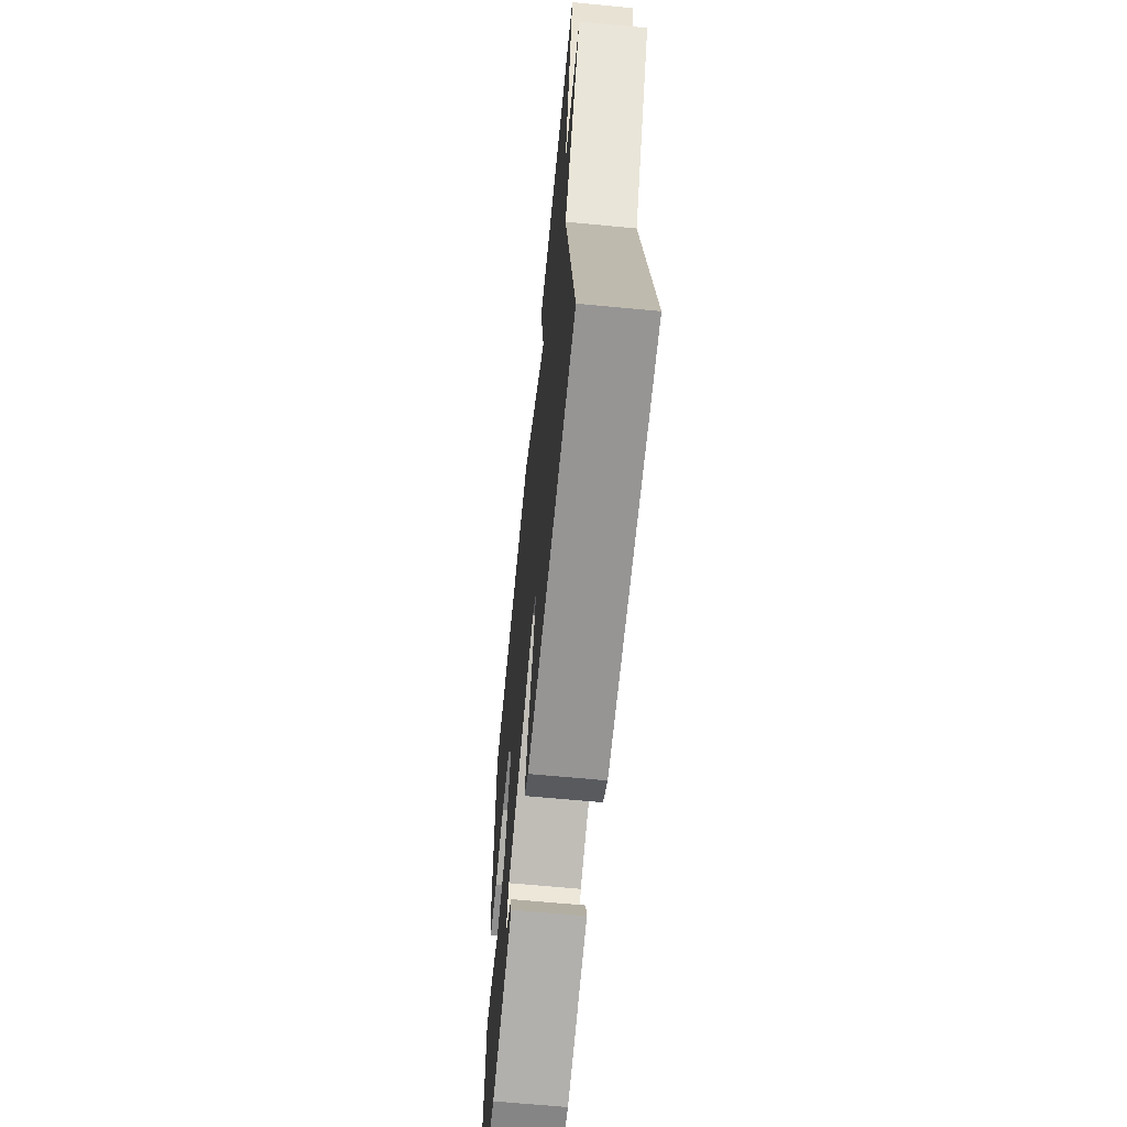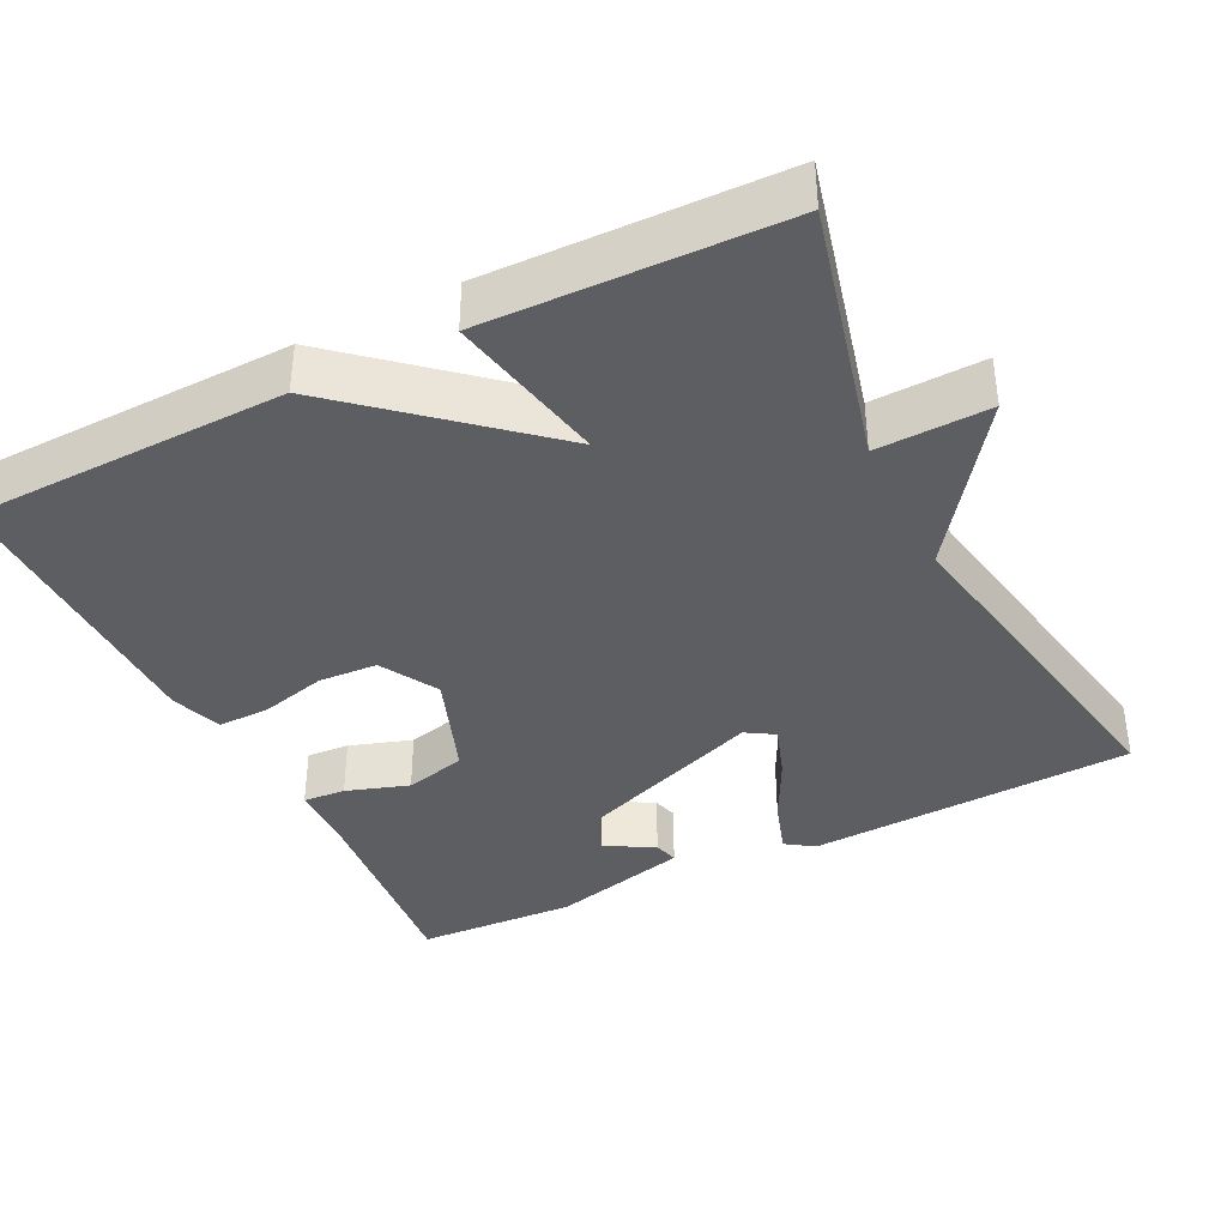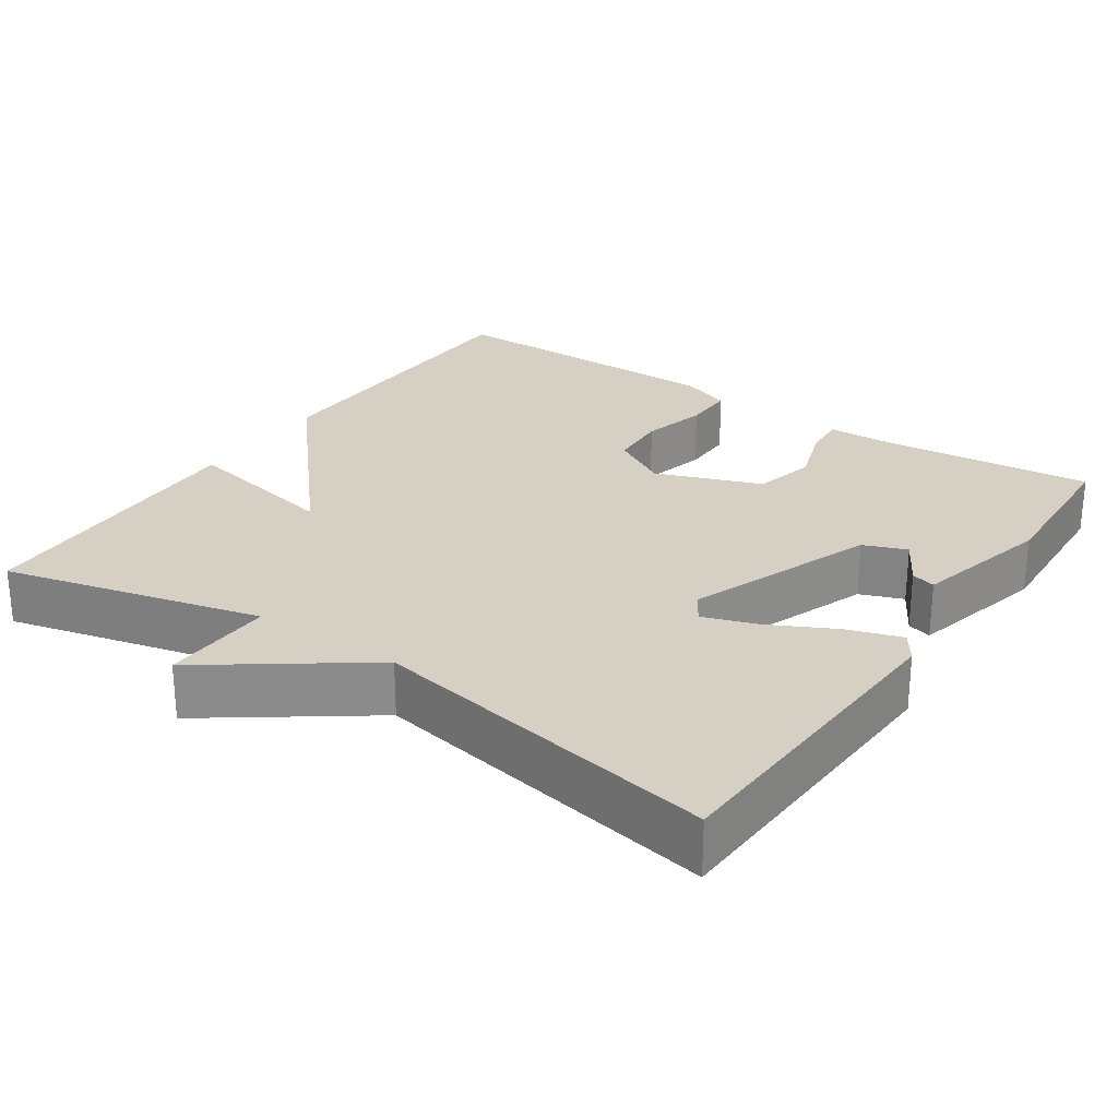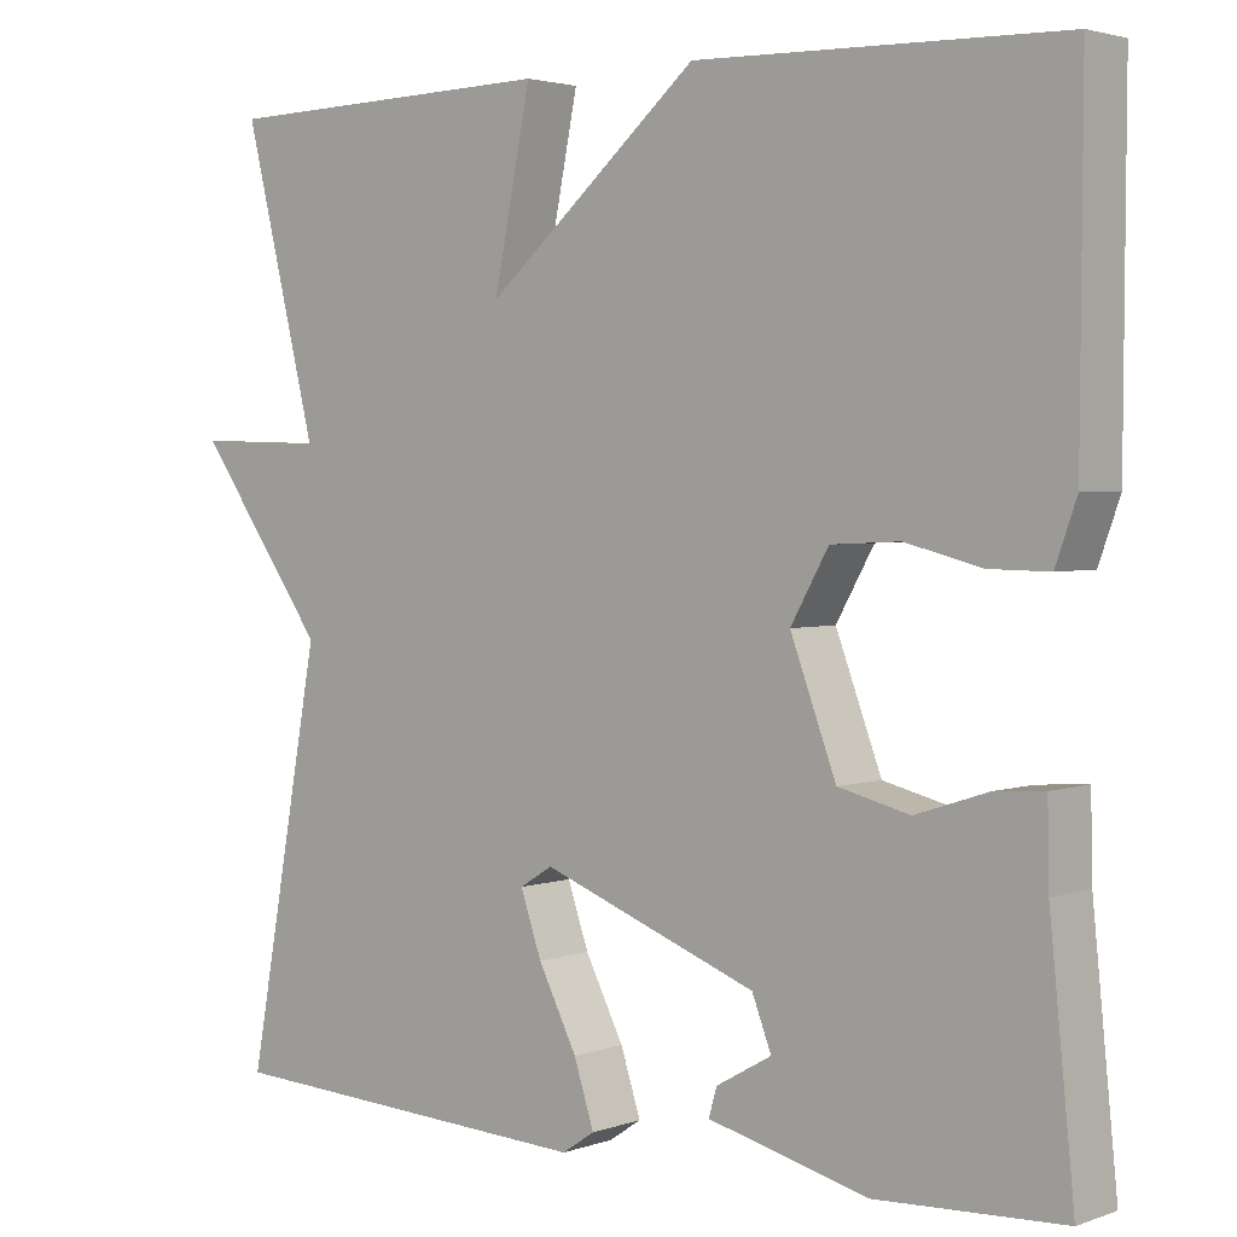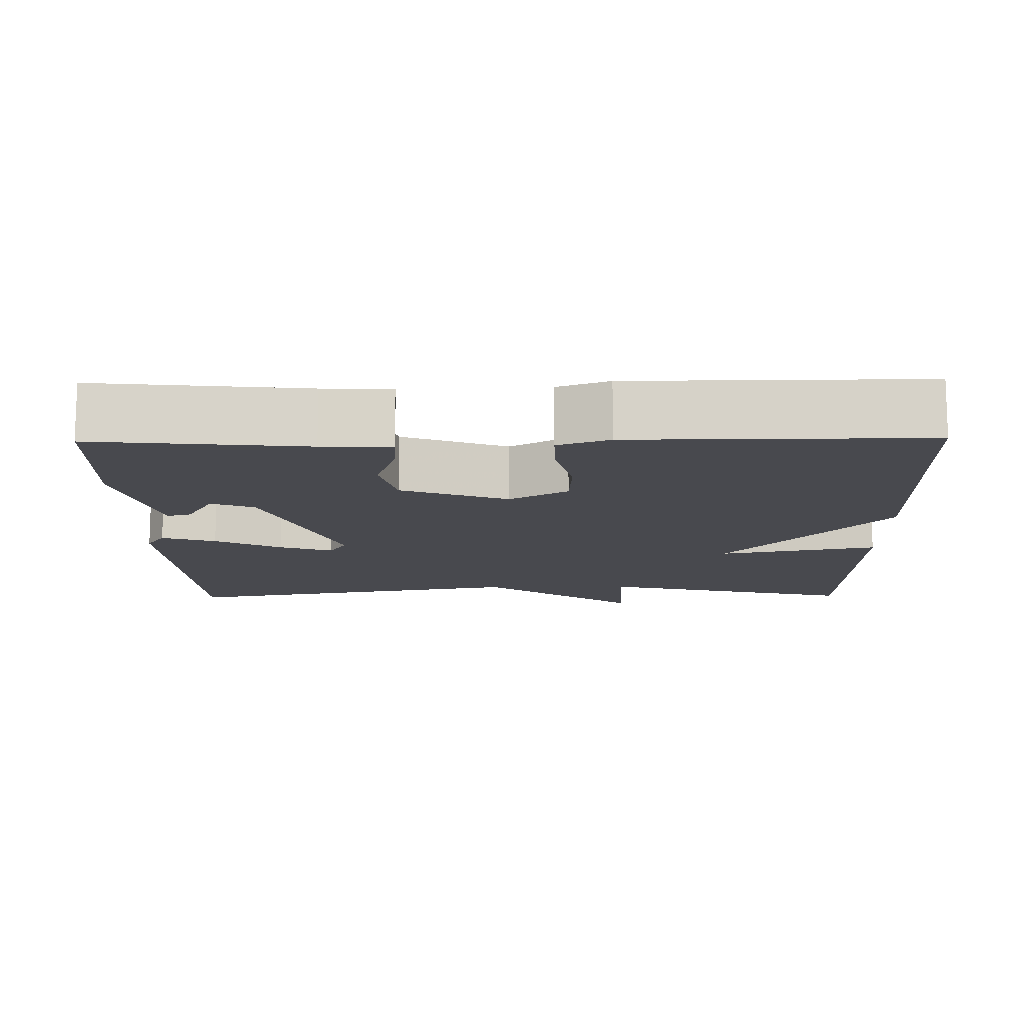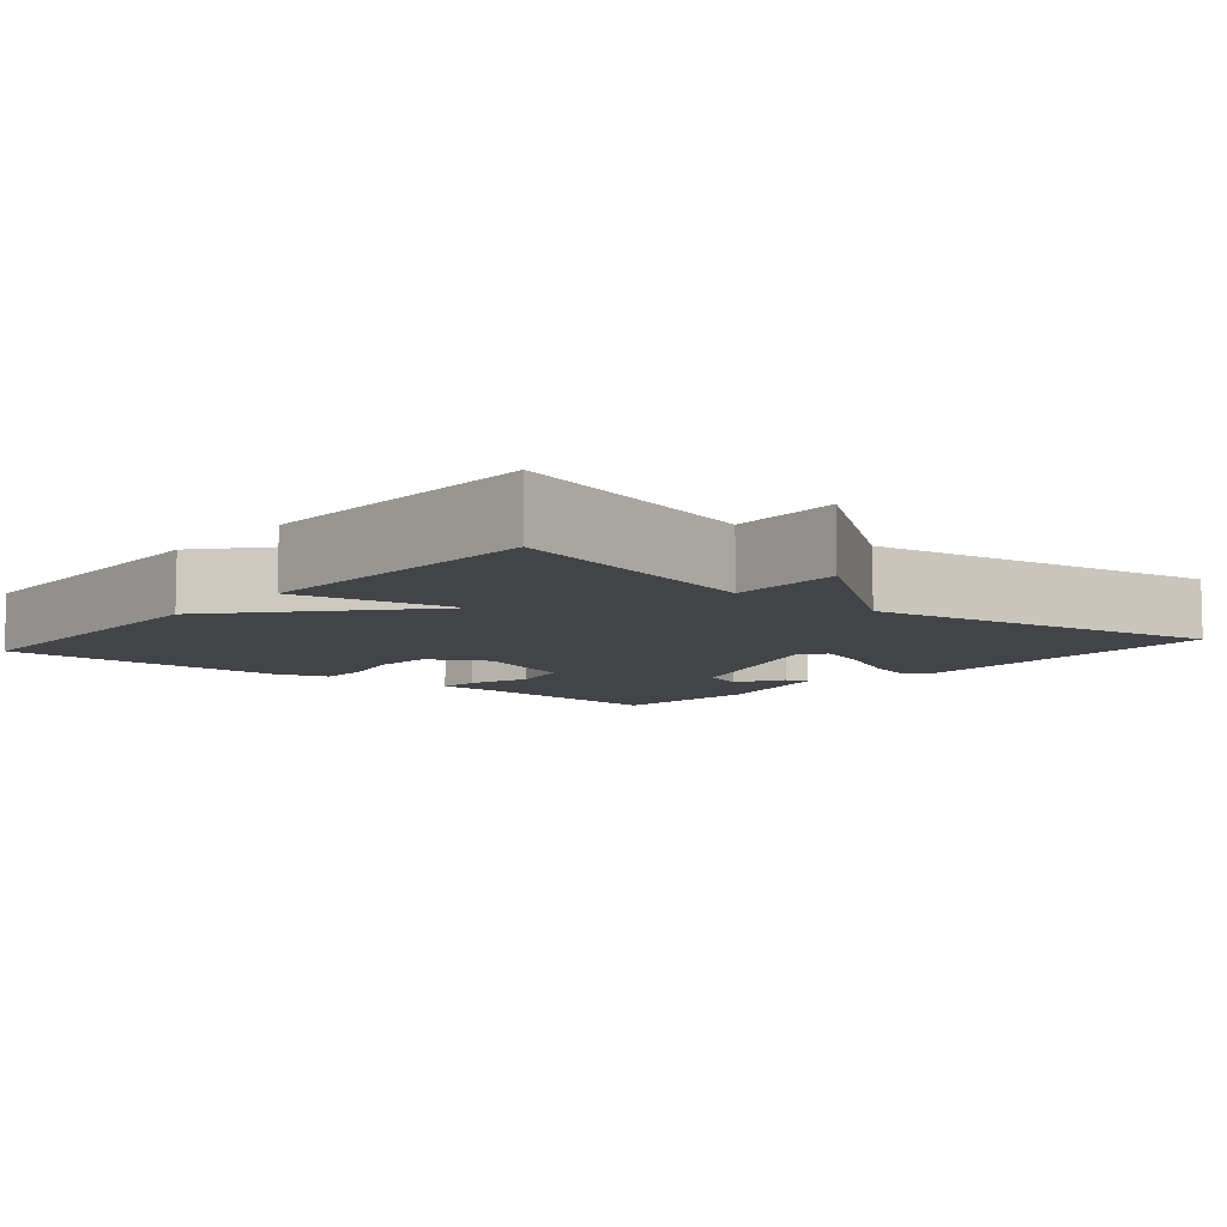
<metadata>
{"format":"obj","ext":"obj","renderer":"f3d","projection":"perspective","resolution":1024,"background":"white","views":[{"elev":-64.5,"azim":84.5,"up":"+Z"},{"elev":-38.4,"azim":26.4,"up":"+Y"},{"elev":26.3,"azim":124.1,"up":"+Y"},{"elev":2.9,"azim":-140.0,"up":"+Z"},{"elev":-12.7,"azim":-89.1,"up":"+Y"},{"elev":-7.9,"azim":49.5,"up":"+Y"}]}
</metadata>
<code>
v -0.5 0.07 0.5
v -0.085 0.07 0.51
v 0.157 0.07 0.301
v 0.115 0.07 0.51
v 0.5 0.07 0.5
v 0.416 0.07 0.161
v 0.563 0.07 0.166
v 0.416 0.07 -0.039
v 0.5 0.07 -0.5
v 0.071 0.07 -0.522
v 0.034 0.07 -0.497
v 0.057 0.07 -0.426
v 0.101 0.07 -0.339
v 0.125 0.07 -0.269
v 0.088 0.07 -0.246
v -0.157 0.07 -0.339
v -0.179 0.07 -0.396
v -0.116 0.07 -0.432
v -0.107 0.07 -0.464
v -0.289 0.07 -0.51
v -0.5 0.07 -0.5
v -0.472 0.07 -0.224
v -0.47 0.07 -0.134
v -0.414 0.07 -0.138
v -0.332 0.07 -0.165
v -0.251 0.07 -0.145
v -0.199 0.07 -0.006
v -0.242 0.07 0.07
v -0.32 0.07 0.074
v -0.406 0.07 0.052
v -0.474 0.07 0.051
v -0.498 0.07 0.118
v -0.5 0 0.5
v -0.085 0 0.51
v 0.157 0 0.301
v 0.115 0 0.51
v 0.5 0 0.5
v 0.416 0 0.161
v 0.563 0 0.166
v 0.416 0 -0.039
v 0.5 0 -0.5
v 0.071 0 -0.522
v 0.034 0 -0.497
v 0.057 0 -0.426
v 0.101 0 -0.339
v 0.125 0 -0.269
v 0.088 0 -0.246
v -0.157 0 -0.339
v -0.179 0 -0.396
v -0.116 0 -0.432
v -0.107 0 -0.464
v -0.289 0 -0.51
v -0.5 0 -0.5
v -0.472 0 -0.224
v -0.47 0 -0.134
v -0.414 0 -0.138
v -0.332 0 -0.165
v -0.251 0 -0.145
v -0.199 0 -0.006
v -0.242 0 0.07
v -0.32 0 0.074
v -0.406 0 0.052
v -0.474 0 0.051
v -0.498 0 0.118
f 1 2 3
f 32 1 3
f 31 32 3
f 30 31 3
f 29 30 3
f 28 29 3
f 27 28 3
f 26 27 3
f 22 23 24 25
f 22 25 26
f 21 22 26
f 19 20 21
f 18 19 21
f 17 18 21
f 16 17 21 26
f 15 16 26 3
f 11 12 13
f 10 11 13
f 9 10 13
f 8 9 13
f 8 13 14
f 7 8 14
f 6 7 14
f 3 4 5 6
f 3 6 14 15
f 35 34 33
f 35 33 64
f 35 64 63
f 35 63 62
f 35 62 61
f 35 61 60
f 35 60 59
f 35 59 58
f 57 56 55 54
f 58 57 54
f 58 54 53
f 53 52 51
f 53 51 50
f 53 50 49
f 58 53 49 48
f 35 58 48 47
f 45 44 43
f 45 43 42
f 45 42 41
f 45 41 40
f 46 45 40
f 46 40 39
f 46 39 38
f 38 37 36 35
f 47 46 38 35
f 1 33 34 2
f 2 34 35 3
f 3 35 36 4
f 4 36 37 5
f 5 37 38 6
f 6 38 39 7
f 7 39 40 8
f 8 40 41 9
f 9 41 42 10
f 10 42 43 11
f 11 43 44 12
f 12 44 45 13
f 13 45 46 14
f 14 46 47 15
f 15 47 48 16
f 16 48 49 17
f 17 49 50 18
f 18 50 51 19
f 19 51 52 20
f 20 52 53 21
f 21 53 54 22
f 22 54 55 23
f 23 55 56 24
f 24 56 57 25
f 25 57 58 26
f 26 58 59 27
f 27 59 60 28
f 28 60 61 29
f 29 61 62 30
f 30 62 63 31
f 31 63 64 32
f 32 64 33 1

</code>
